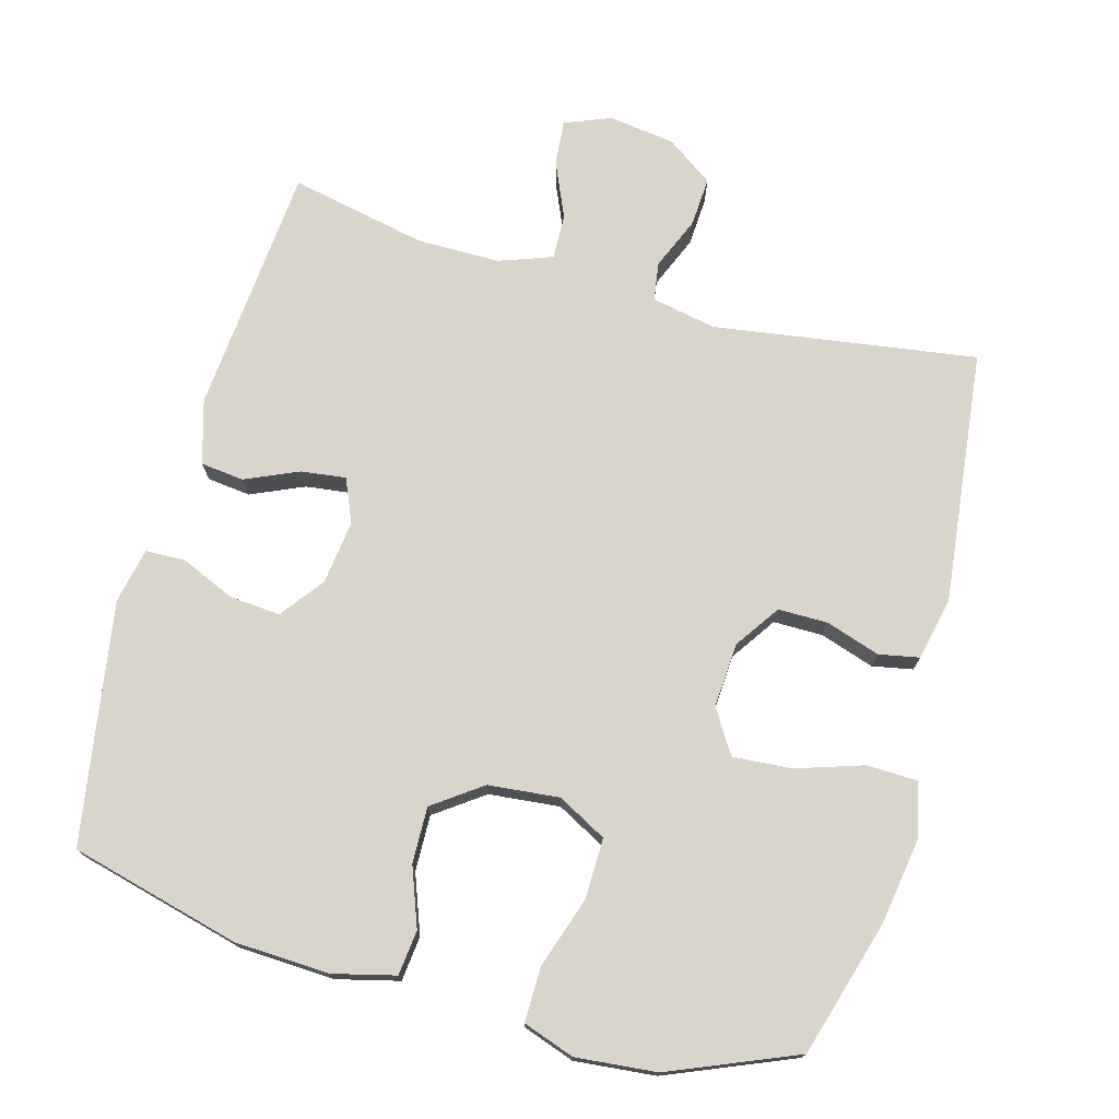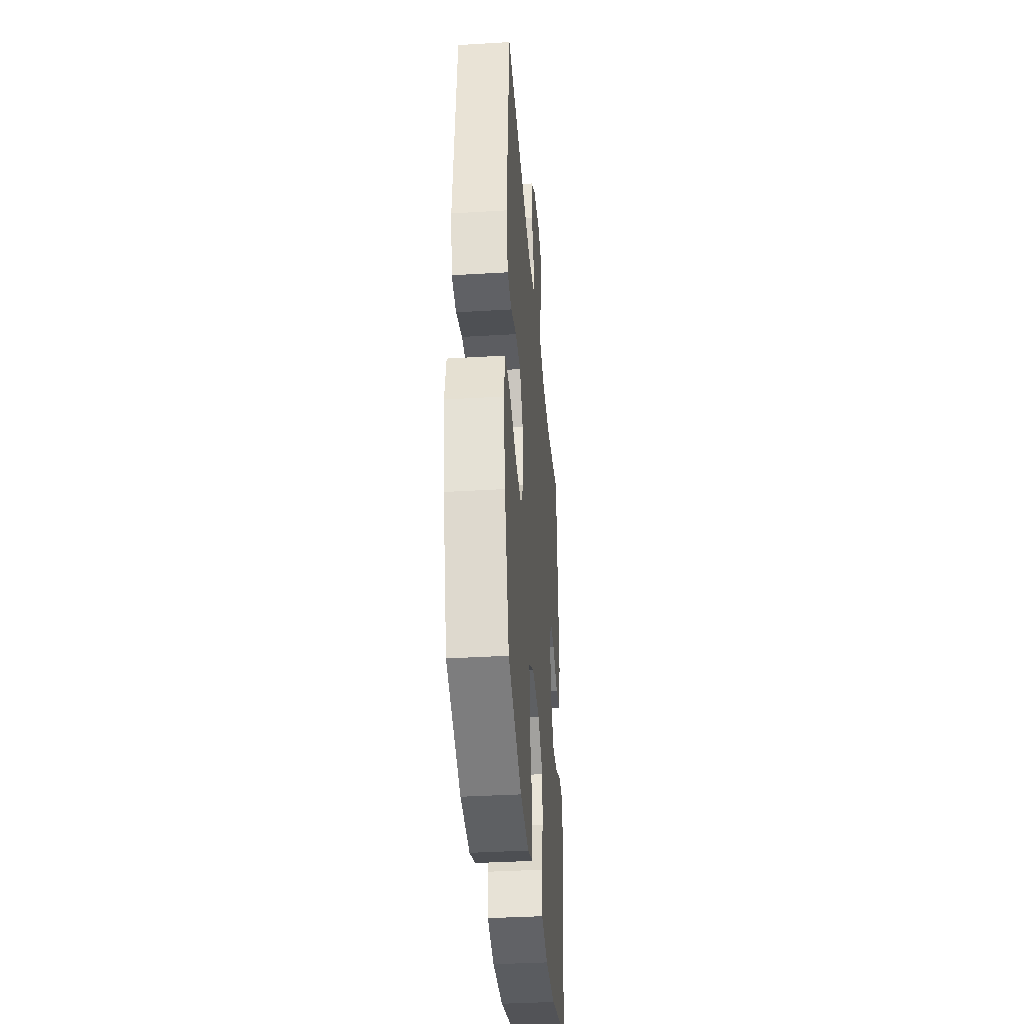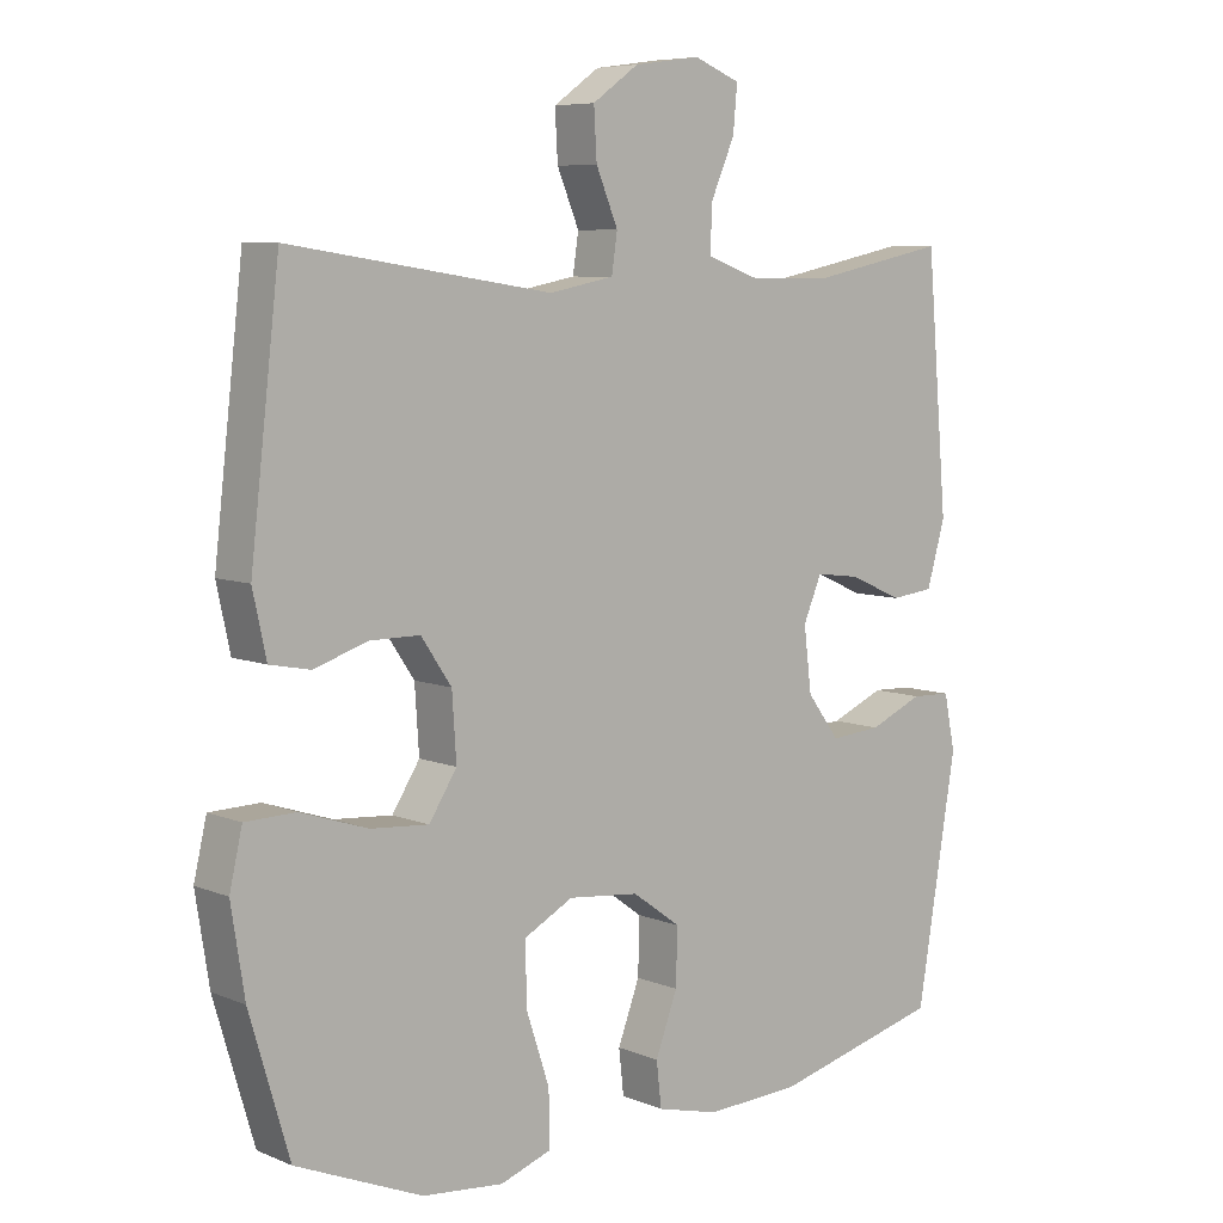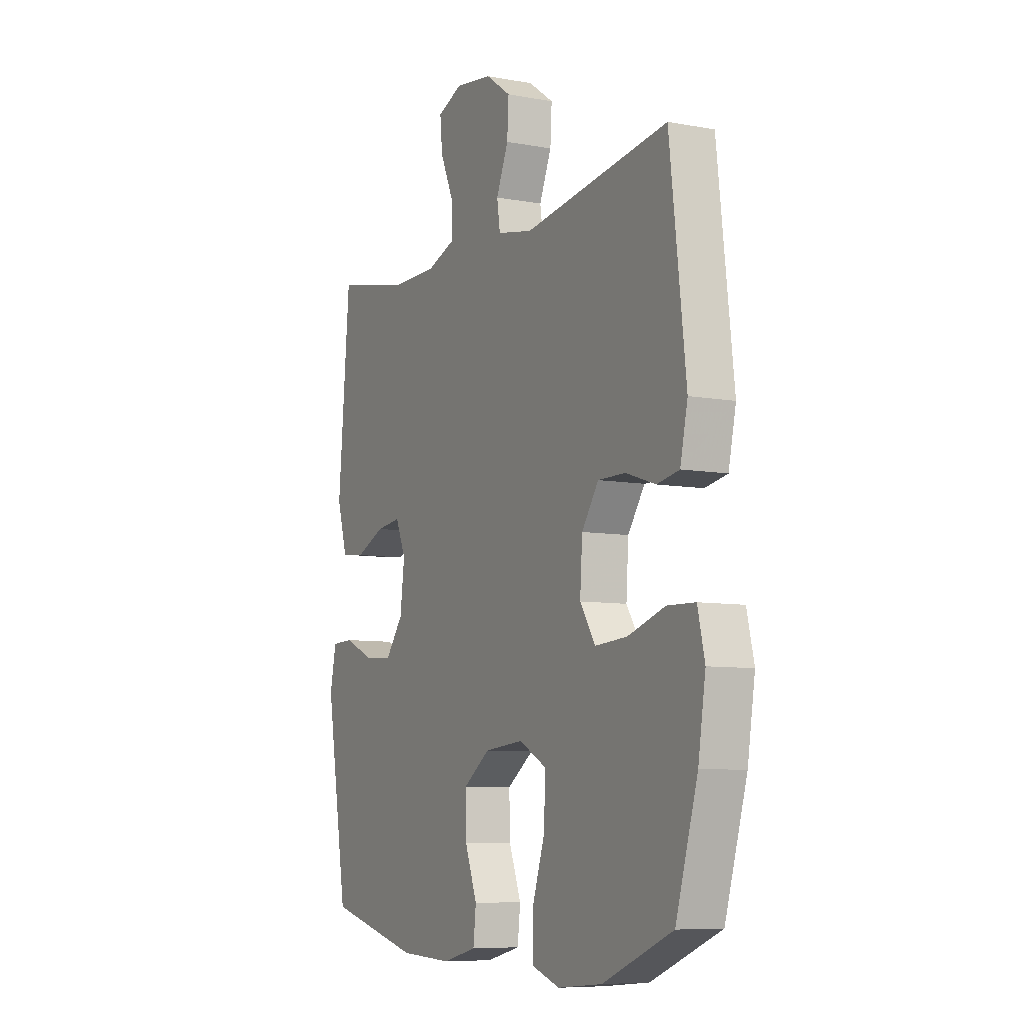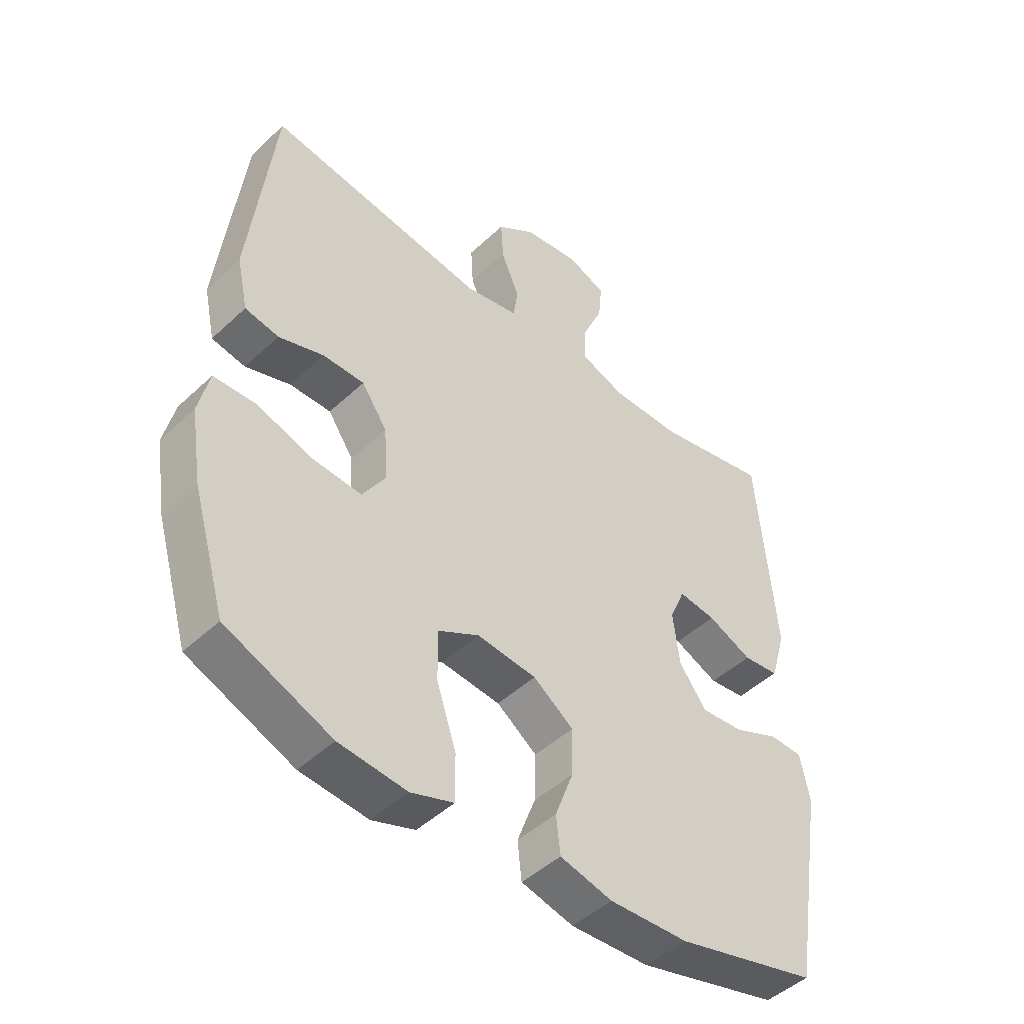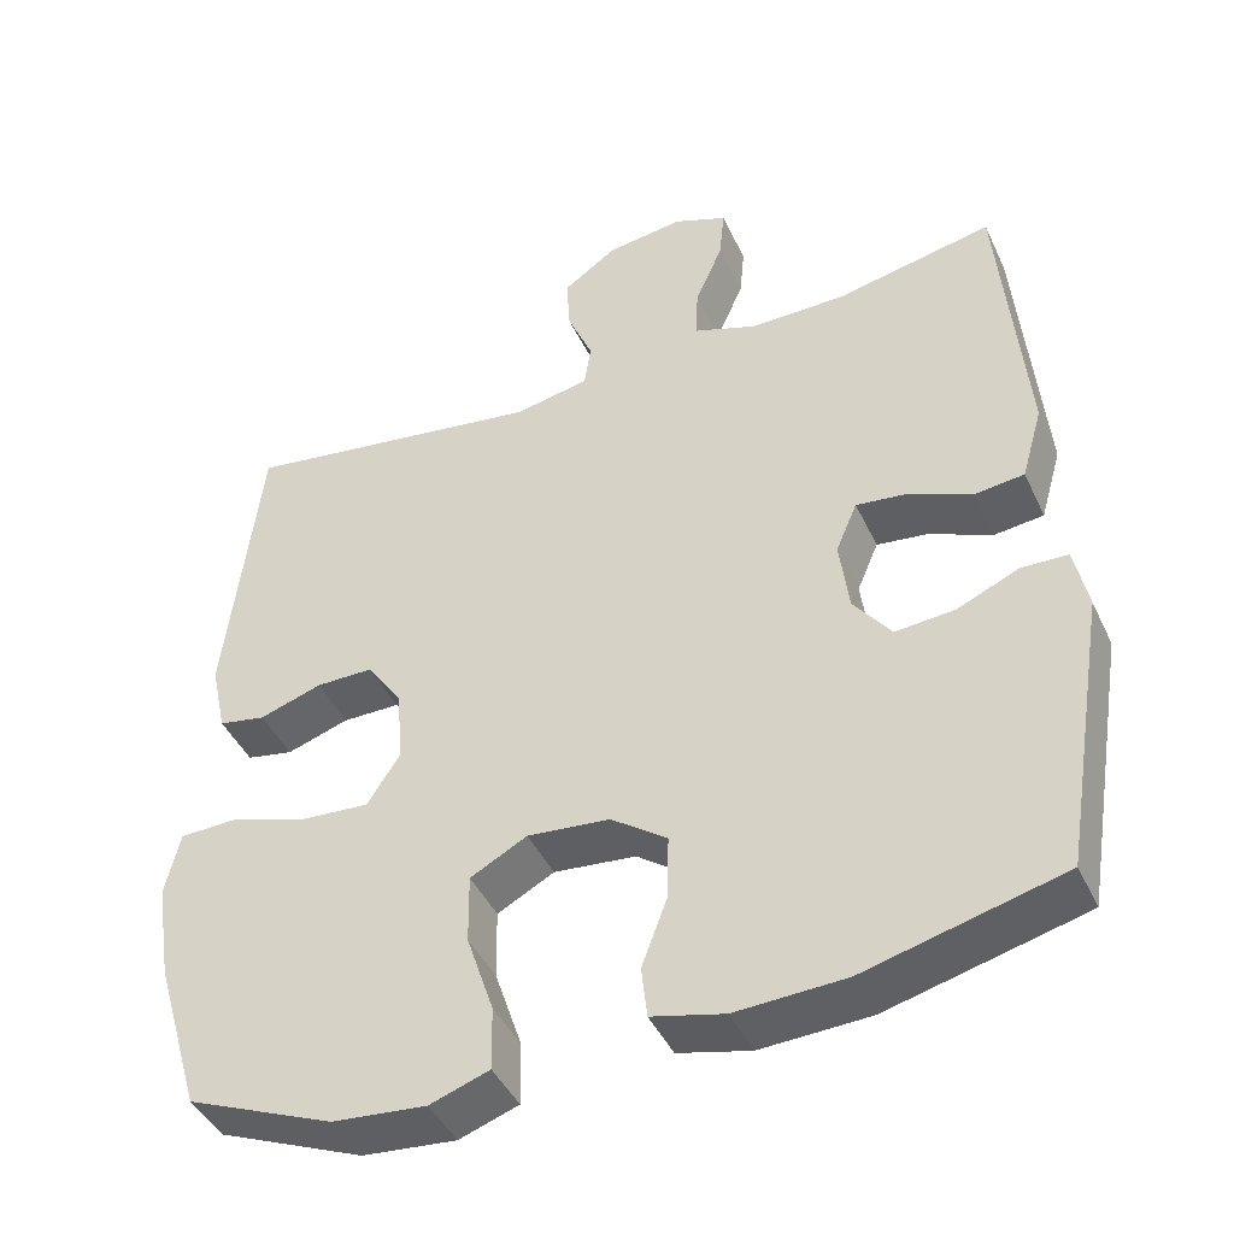
<metadata>
{"format":"obj","ext":"obj","renderer":"f3d","projection":"perspective","resolution":1024,"background":"white","views":[{"elev":74.2,"azim":-164.5,"up":"+Y"},{"elev":-36.8,"azim":-85.5,"up":"+Z"},{"elev":7.1,"azim":-40.7,"up":"+Z"},{"elev":-7.8,"azim":-117.5,"up":"+Z"},{"elev":-46.8,"azim":-43.3,"up":"+Z"},{"elev":-43.7,"azim":23.9,"up":"+Z"}]}
</metadata>
<code>
v 0.5 0.07 0.5
v 0.53 0.07 0.148
v 0.504 0.07 0.058
v 0.443 0.07 0.051
v 0.368 0.07 0.084
v 0.305 0.07 0.092
v 0.279 0.07 0.031
v 0.29 0.07 -0.059
v 0.336 0.07 -0.12
v 0.408 0.07 -0.114
v 0.484 0.07 -0.081
v 0.54 0.07 -0.083
v 0.556 0.07 -0.161
v 0.5 0.07 -0.5
v 0.261 0.07 -0.561
v 0.128 0.07 -0.567
v 0.04 0.07 -0.545
v 0.033 0.07 -0.482
v 0.064 0.07 -0.399
v 0.066 0.07 -0.32
v -0.002 0.07 -0.271
v -0.102 0.07 -0.261
v -0.171 0.07 -0.298
v -0.17 0.07 -0.383
v -0.137 0.07 -0.483
v -0.136 0.07 -0.56
v -0.208 0.07 -0.585
v -0.322 0.07 -0.574
v -0.5 0.07 -0.5
v -0.556 0.07 -0.31
v -0.575 0.07 -0.189
v -0.557 0.07 -0.111
v -0.486 0.07 -0.109
v -0.391 0.07 -0.14
v -0.309 0.07 -0.146
v -0.27 0.07 -0.085
v -0.276 0.07 0.006
v -0.319 0.07 0.069
v -0.389 0.07 0.069
v -0.465 0.07 0.044
v -0.522 0.07 0.055
v -0.541 0.07 0.143
v -0.5 0.07 0.5
v -0.13 0.07 0.445
v -0.039 0.07 0.463
v -0.031 0.07 0.517
v -0.062 0.07 0.591
v -0.066 0.07 0.66
v -0.001 0.07 0.706
v 0.093 0.07 0.719
v 0.158 0.07 0.693
v 0.152 0.07 0.629
v 0.118 0.07 0.551
v 0.116 0.07 0.487
v 0.191 0.07 0.46
v 0.308 0.07 0.46
v 0.5 0 0.5
v 0.53 0 0.148
v 0.504 0 0.058
v 0.443 0 0.051
v 0.368 0 0.084
v 0.305 0 0.092
v 0.279 0 0.031
v 0.29 0 -0.059
v 0.336 0 -0.12
v 0.408 0 -0.114
v 0.484 0 -0.081
v 0.54 0 -0.083
v 0.556 0 -0.161
v 0.5 0 -0.5
v 0.261 0 -0.561
v 0.128 0 -0.567
v 0.04 0 -0.545
v 0.033 0 -0.482
v 0.064 0 -0.399
v 0.066 0 -0.32
v -0.002 0 -0.271
v -0.102 0 -0.261
v -0.171 0 -0.298
v -0.17 0 -0.383
v -0.137 0 -0.483
v -0.136 0 -0.56
v -0.208 0 -0.585
v -0.322 0 -0.574
v -0.5 0 -0.5
v -0.556 0 -0.31
v -0.575 0 -0.189
v -0.557 0 -0.111
v -0.486 0 -0.109
v -0.391 0 -0.14
v -0.309 0 -0.146
v -0.27 0 -0.085
v -0.276 0 0.006
v -0.319 0 0.069
v -0.389 0 0.069
v -0.465 0 0.044
v -0.522 0 0.055
v -0.541 0 0.143
v -0.5 0 0.5
v -0.13 0 0.445
v -0.039 0 0.463
v -0.031 0 0.517
v -0.062 0 0.591
v -0.066 0 0.66
v -0.001 0 0.706
v 0.093 0 0.719
v 0.158 0 0.693
v 0.152 0 0.629
v 0.118 0 0.551
v 0.116 0 0.487
v 0.191 0 0.46
v 0.308 0 0.46
f 50 51 52 53
f 50 53 54
f 49 50 54
f 46 47 48 49
f 45 46 49 54
f 44 45 54 55
f 42 43 44
f 39 40 41 42
f 38 39 42 44
f 37 38 44 55
f 31 32 33 34
f 31 34 35
f 30 31 35
f 29 30 35
f 28 29 35 36
f 24 25 26 27
f 23 24 27 28
f 16 17 18 19
f 16 19 20
f 15 16 20
f 14 15 20
f 13 14 20 21
f 10 11 12 13
f 9 10 13 21
f 2 3 4 5
f 56 1 2 5
f 56 5 6
f 36 37 55 56
f 36 56 6 7
f 23 28 36
f 22 23 36 7
f 8 9 21 22
f 7 8 22
f 109 108 107 106
f 110 109 106
f 110 106 105
f 105 104 103 102
f 110 105 102 101
f 111 110 101 100
f 100 99 98
f 98 97 96 95
f 100 98 95 94
f 111 100 94 93
f 90 89 88 87
f 91 90 87
f 91 87 86
f 91 86 85
f 92 91 85 84
f 83 82 81 80
f 84 83 80 79
f 75 74 73 72
f 76 75 72
f 76 72 71
f 76 71 70
f 77 76 70 69
f 69 68 67 66
f 77 69 66 65
f 61 60 59 58
f 61 58 57 112
f 62 61 112
f 112 111 93 92
f 63 62 112 92
f 92 84 79
f 63 92 79 78
f 78 77 65 64
f 78 64 63
f 1 57 58 2
f 2 58 59 3
f 3 59 60 4
f 4 60 61 5
f 5 61 62 6
f 6 62 63 7
f 7 63 64 8
f 8 64 65 9
f 9 65 66 10
f 10 66 67 11
f 11 67 68 12
f 12 68 69 13
f 13 69 70 14
f 14 70 71 15
f 15 71 72 16
f 16 72 73 17
f 17 73 74 18
f 18 74 75 19
f 19 75 76 20
f 20 76 77 21
f 21 77 78 22
f 22 78 79 23
f 23 79 80 24
f 24 80 81 25
f 25 81 82 26
f 26 82 83 27
f 27 83 84 28
f 28 84 85 29
f 29 85 86 30
f 30 86 87 31
f 31 87 88 32
f 32 88 89 33
f 33 89 90 34
f 34 90 91 35
f 35 91 92 36
f 36 92 93 37
f 37 93 94 38
f 38 94 95 39
f 39 95 96 40
f 40 96 97 41
f 41 97 98 42
f 42 98 99 43
f 43 99 100 44
f 44 100 101 45
f 45 101 102 46
f 46 102 103 47
f 47 103 104 48
f 48 104 105 49
f 49 105 106 50
f 50 106 107 51
f 51 107 108 52
f 52 108 109 53
f 53 109 110 54
f 54 110 111 55
f 55 111 112 56
f 56 112 57 1

</code>
